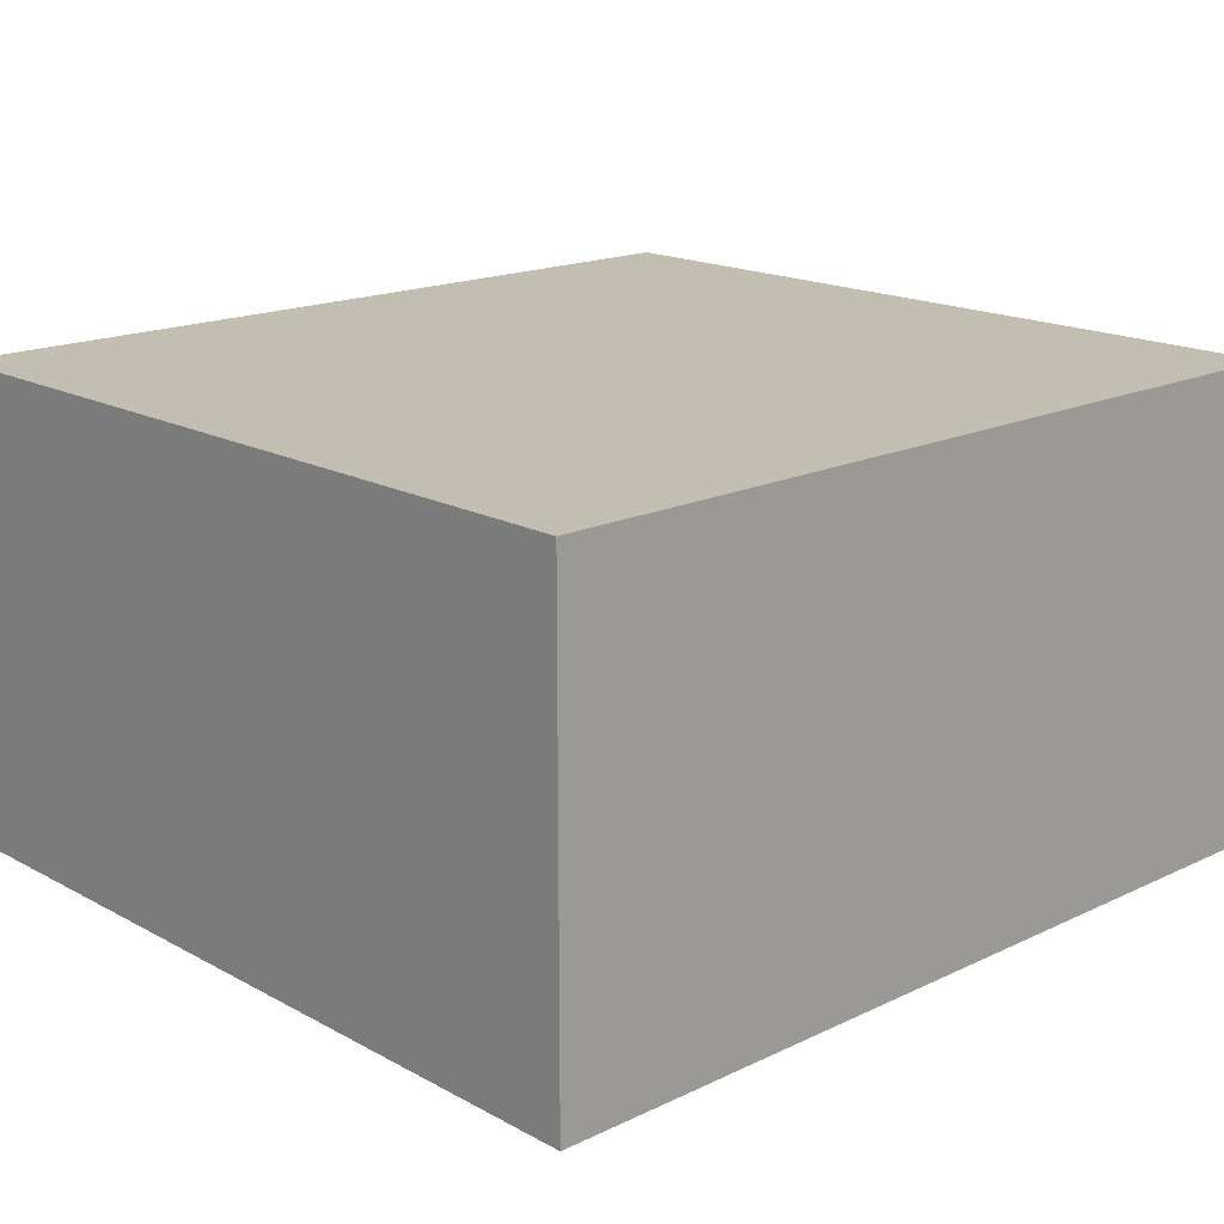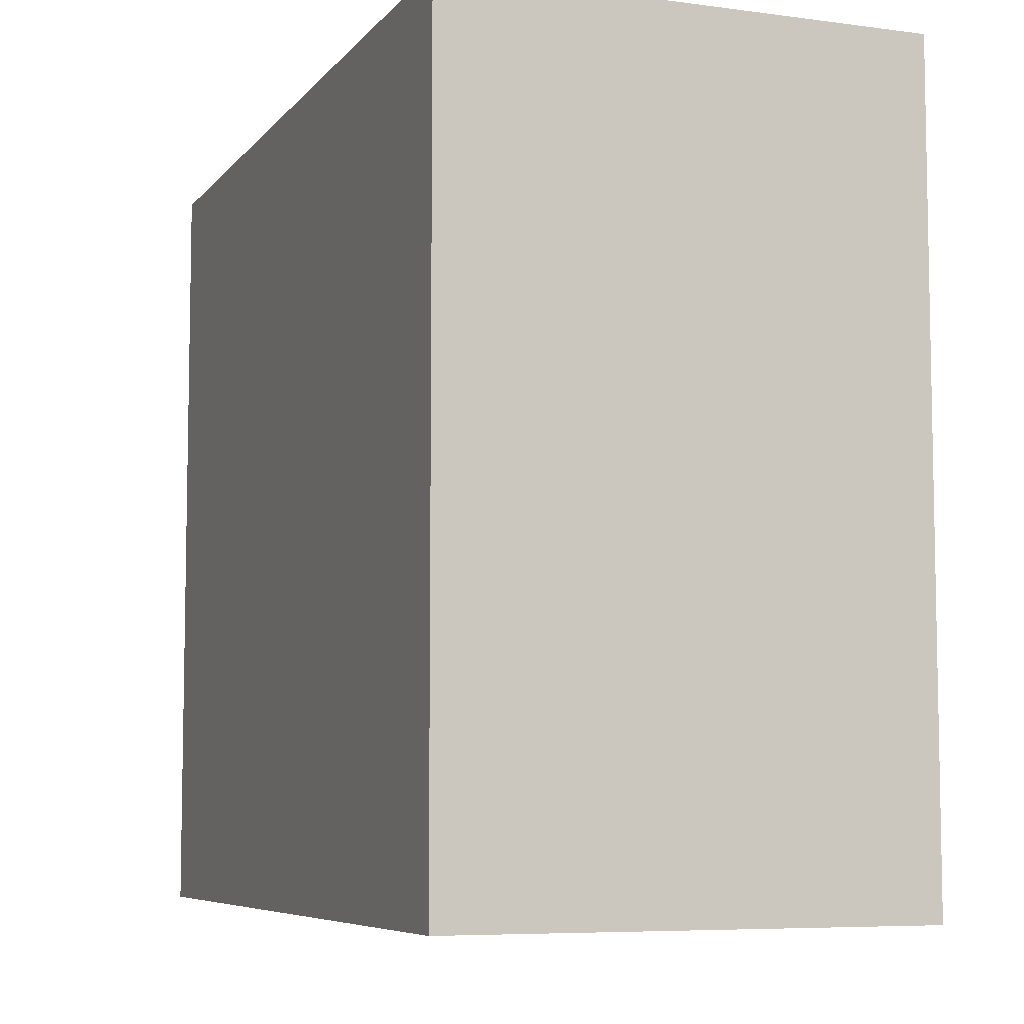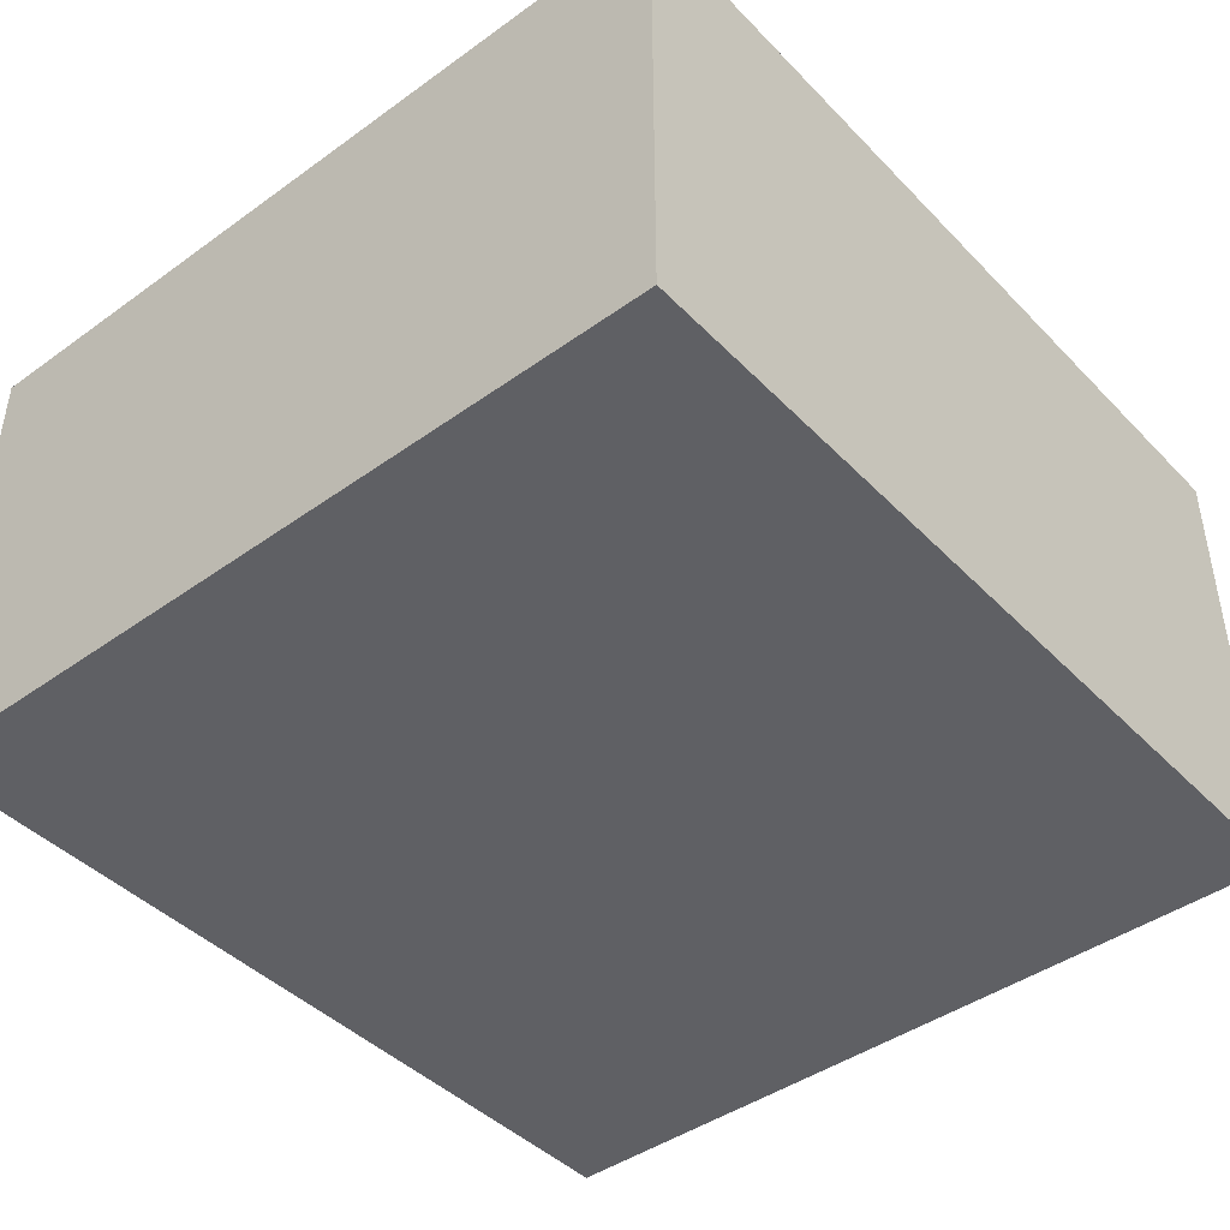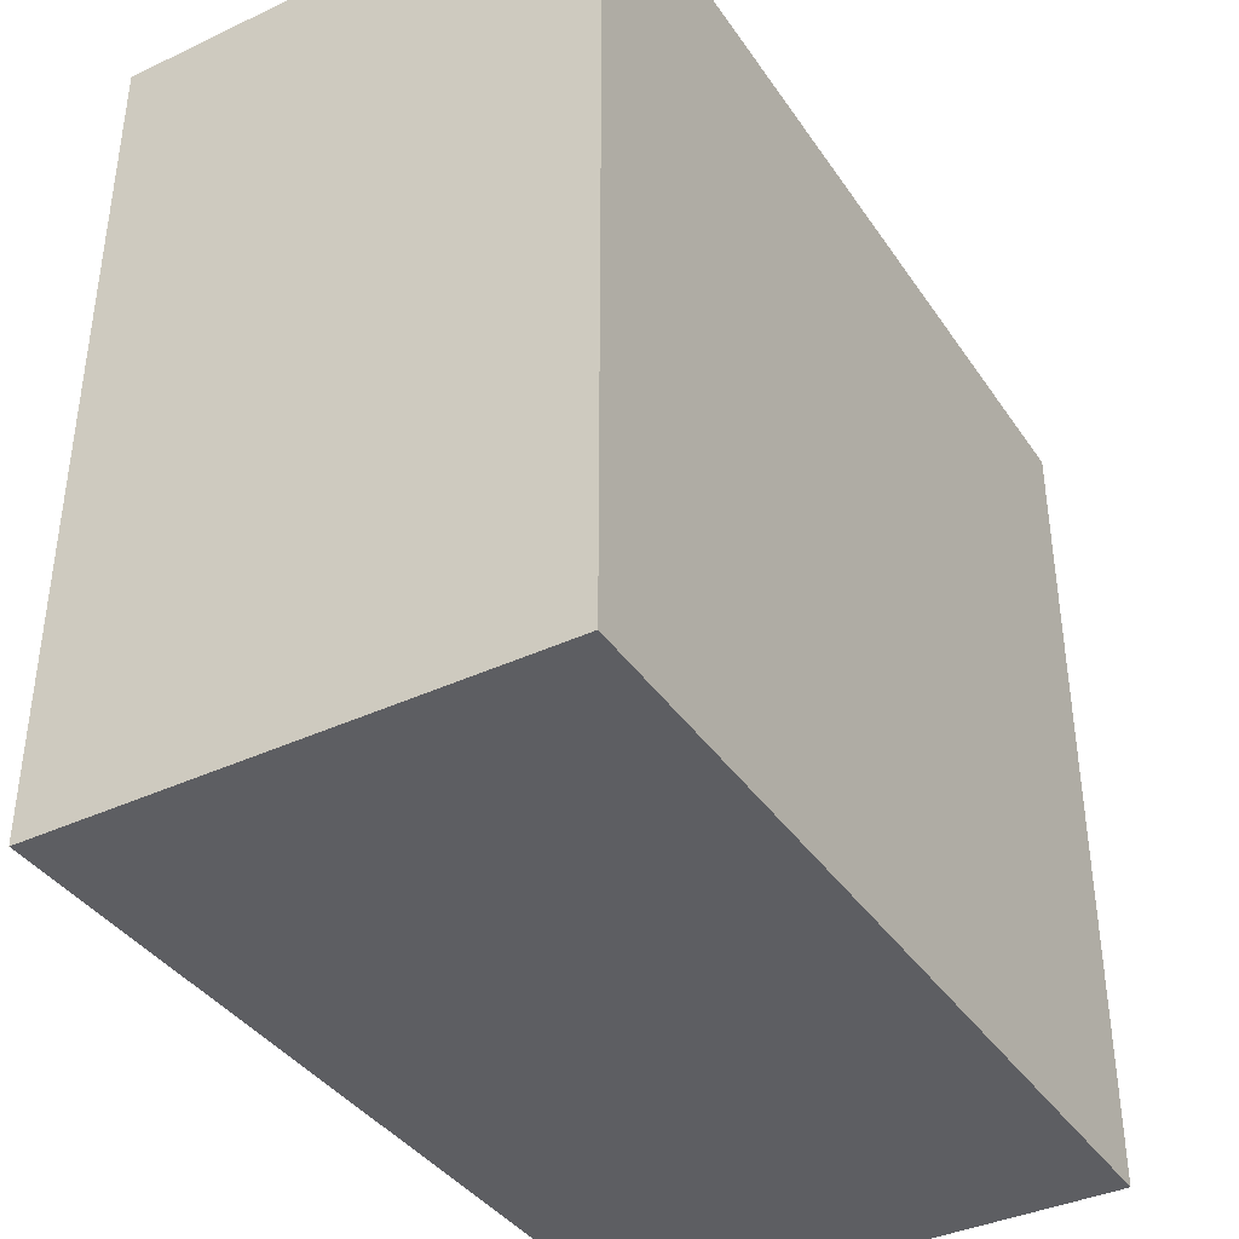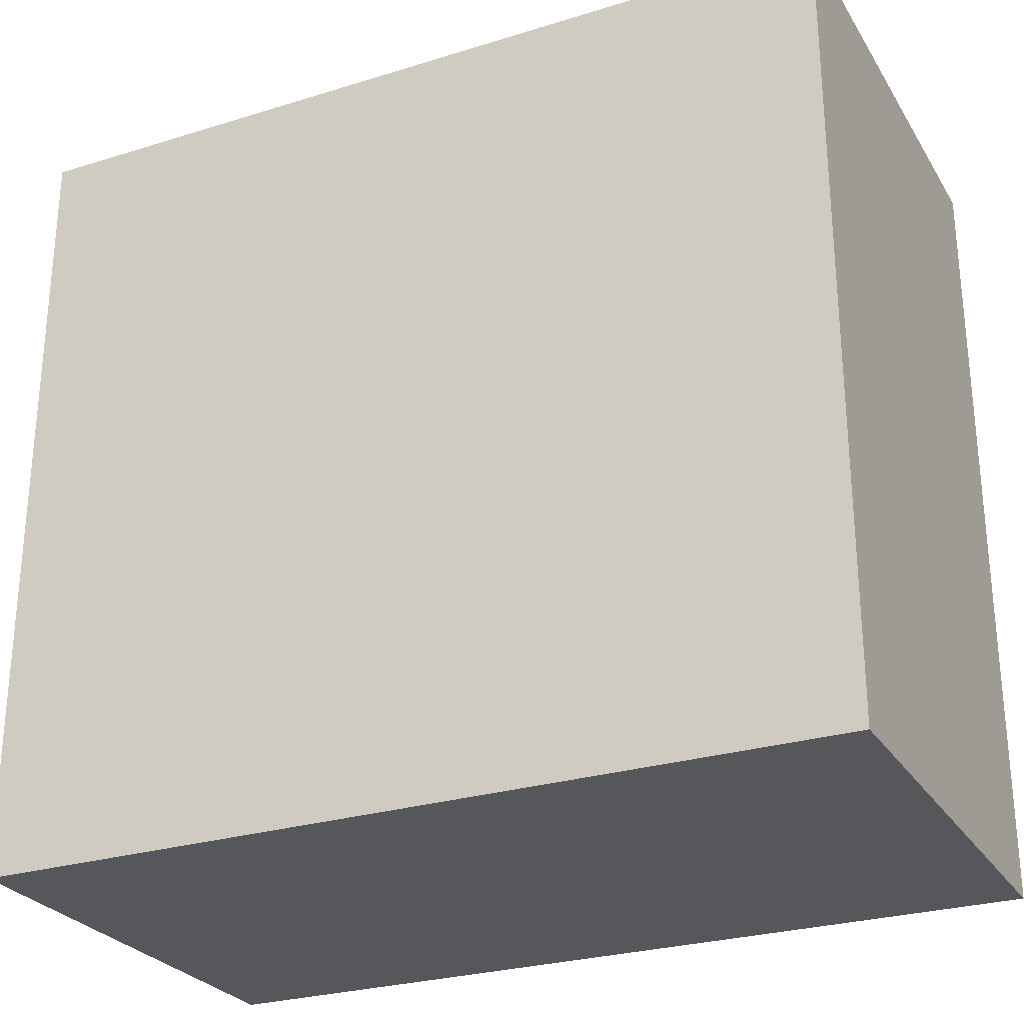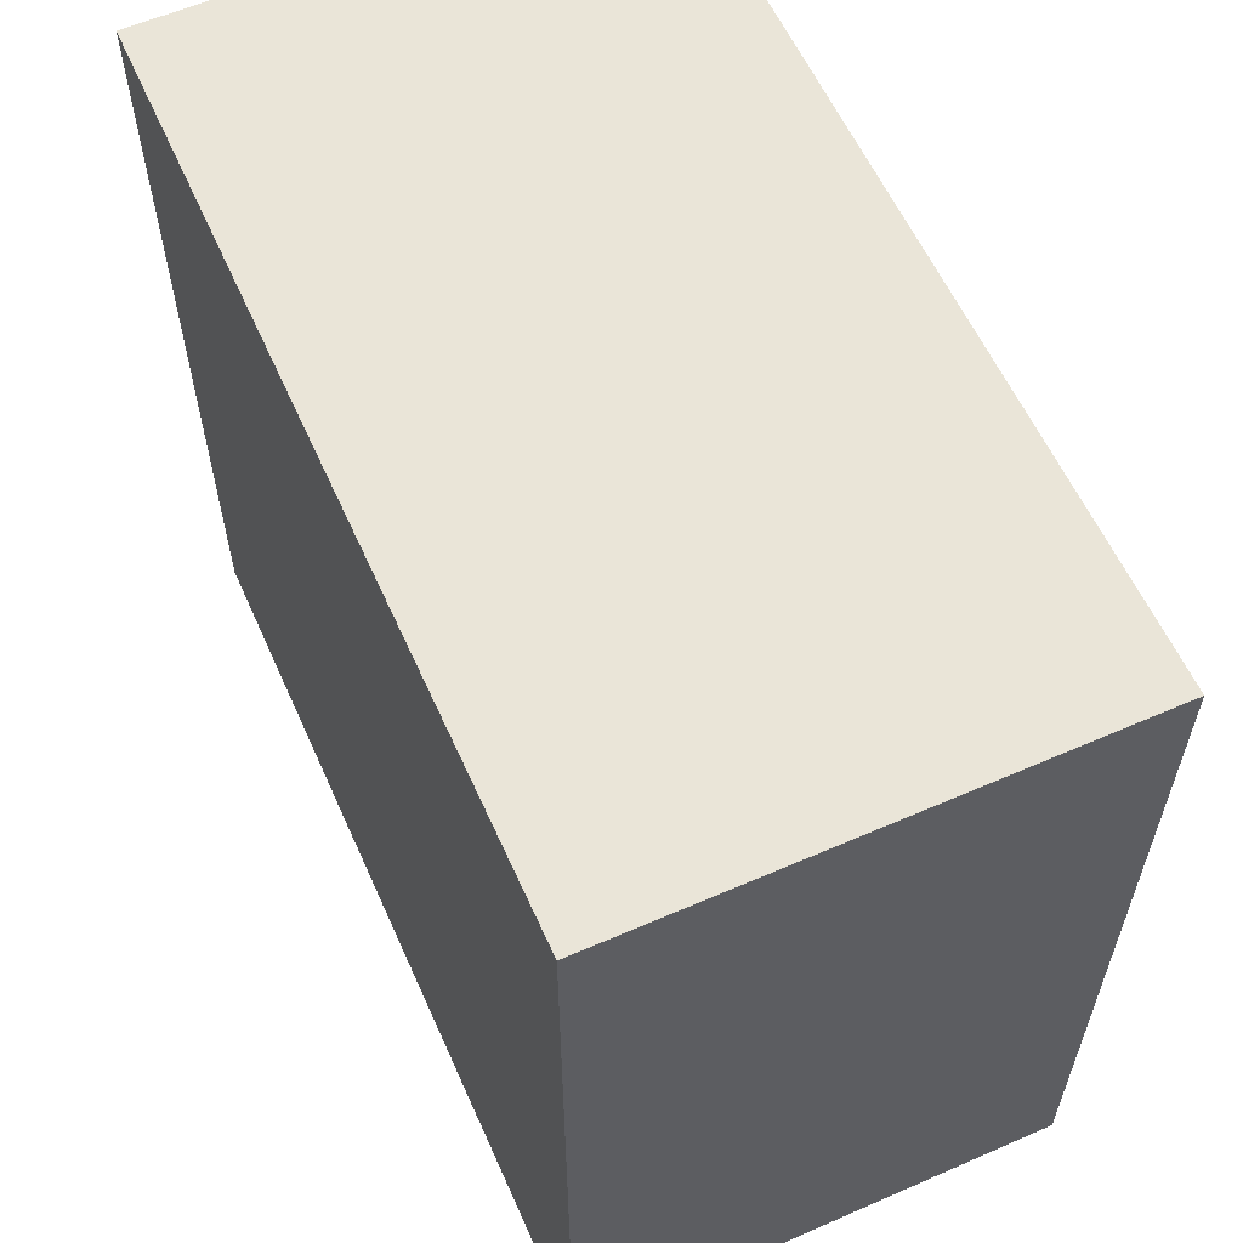
<metadata>
{"format":"obj","ext":"obj","renderer":"f3d","projection":"perspective","resolution":1024,"background":"white","views":[{"elev":17.3,"azim":136.8,"up":"+Y"},{"elev":-6.9,"azim":-111.1,"up":"+Z"},{"elev":-43.5,"azim":130.2,"up":"+Y"},{"elev":-38.7,"azim":120.5,"up":"+Z"},{"elev":-27.3,"azim":-154.5,"up":"+Z"},{"elev":59.4,"azim":65.9,"up":"+Z"}]}
</metadata>
<code>
v 0.09577 0.003498 0.0254
v 0.09577 0 0.0254
v 0.09577 0 0.01949
v 0.08944 0.003498 0.01949
v 0.08944 0.003498 0.0254
v 0.09577 0.003498 0.01949
v 0.08944 0 0.0254
v 0.08944 0 0.01949
f 1 2 3
f 5 2 1
f 5 1 4
f 6 1 3
f 6 3 4
f 6 4 1
f 7 3 2
f 7 2 5
f 8 4 3
f 8 3 7
f 8 7 5
f 8 5 4

</code>
